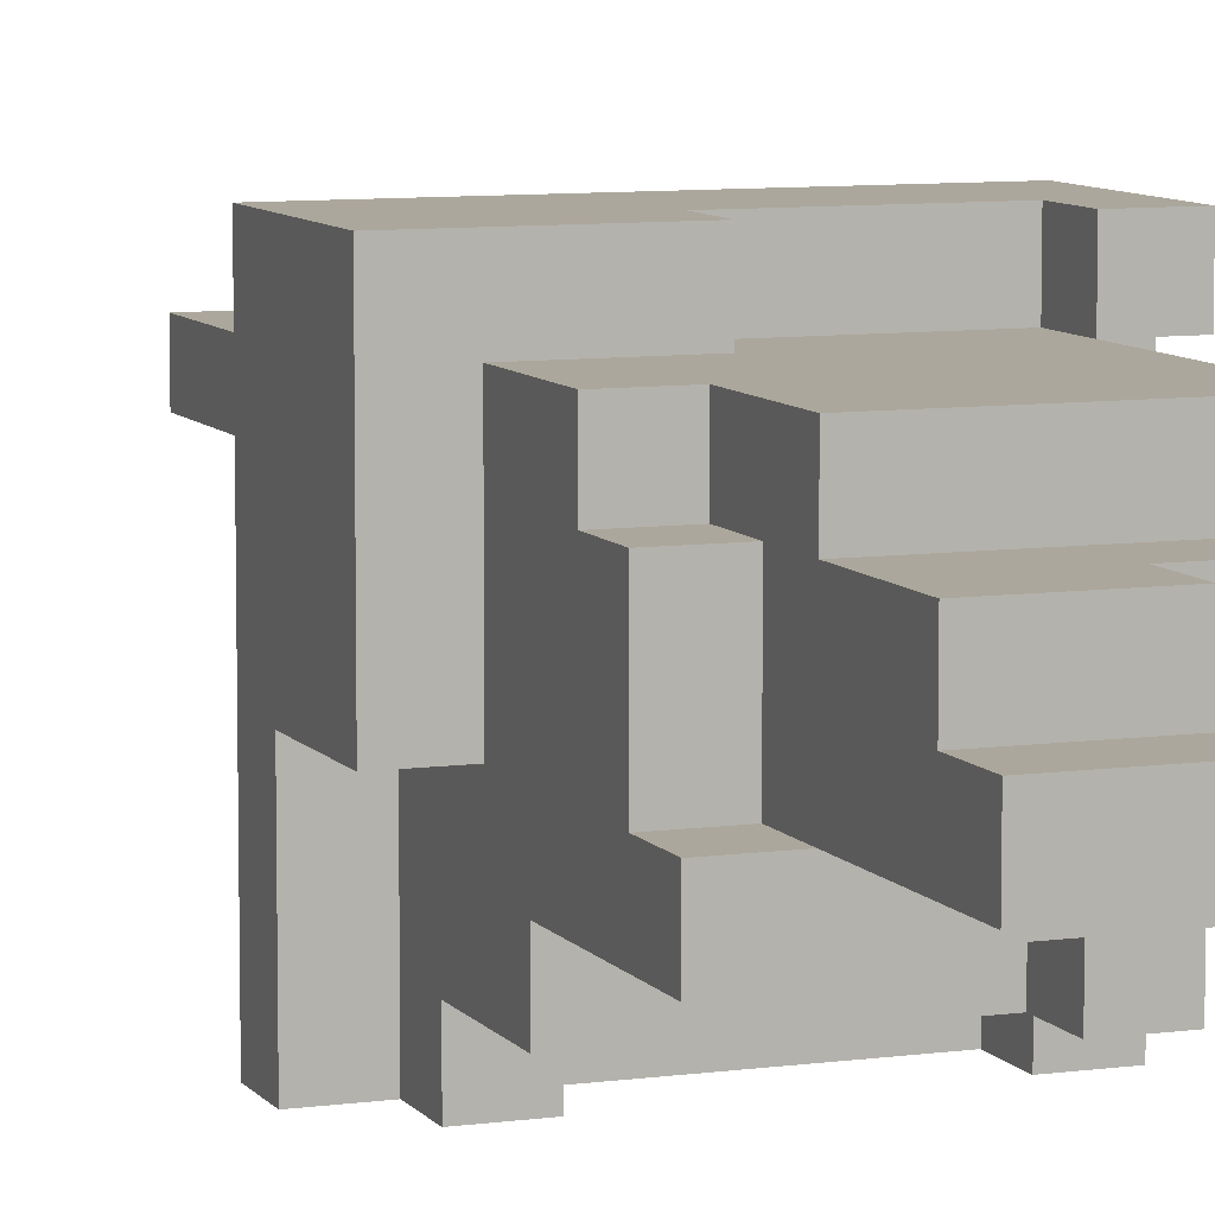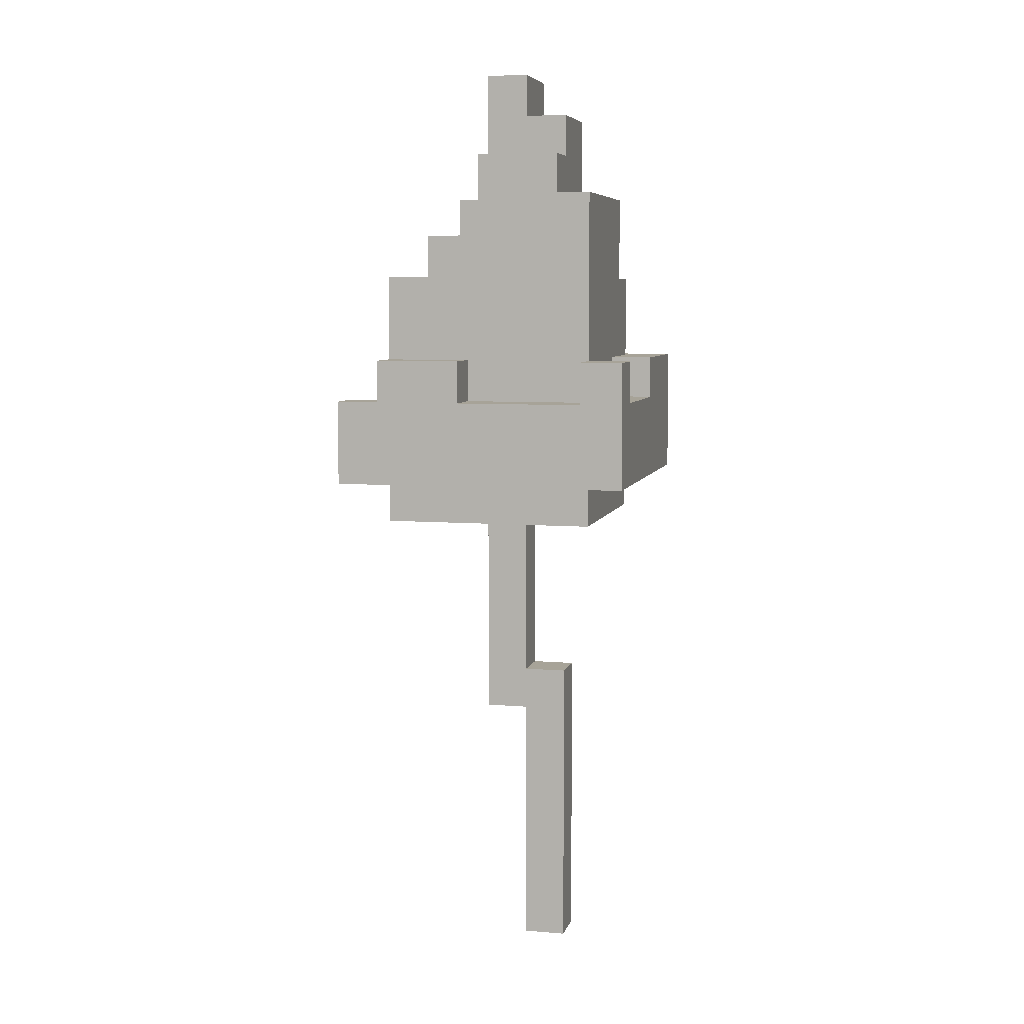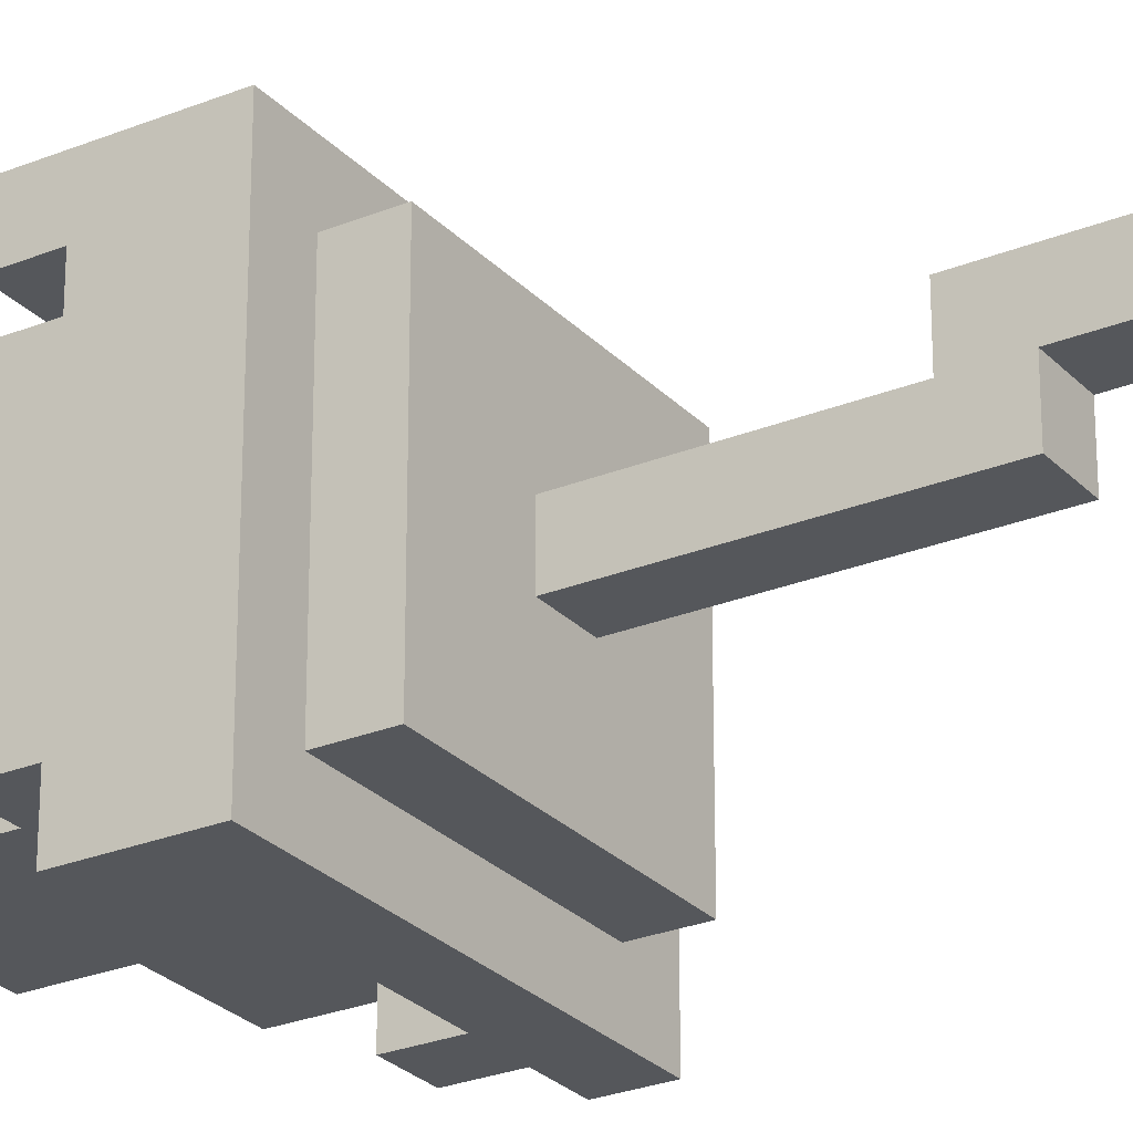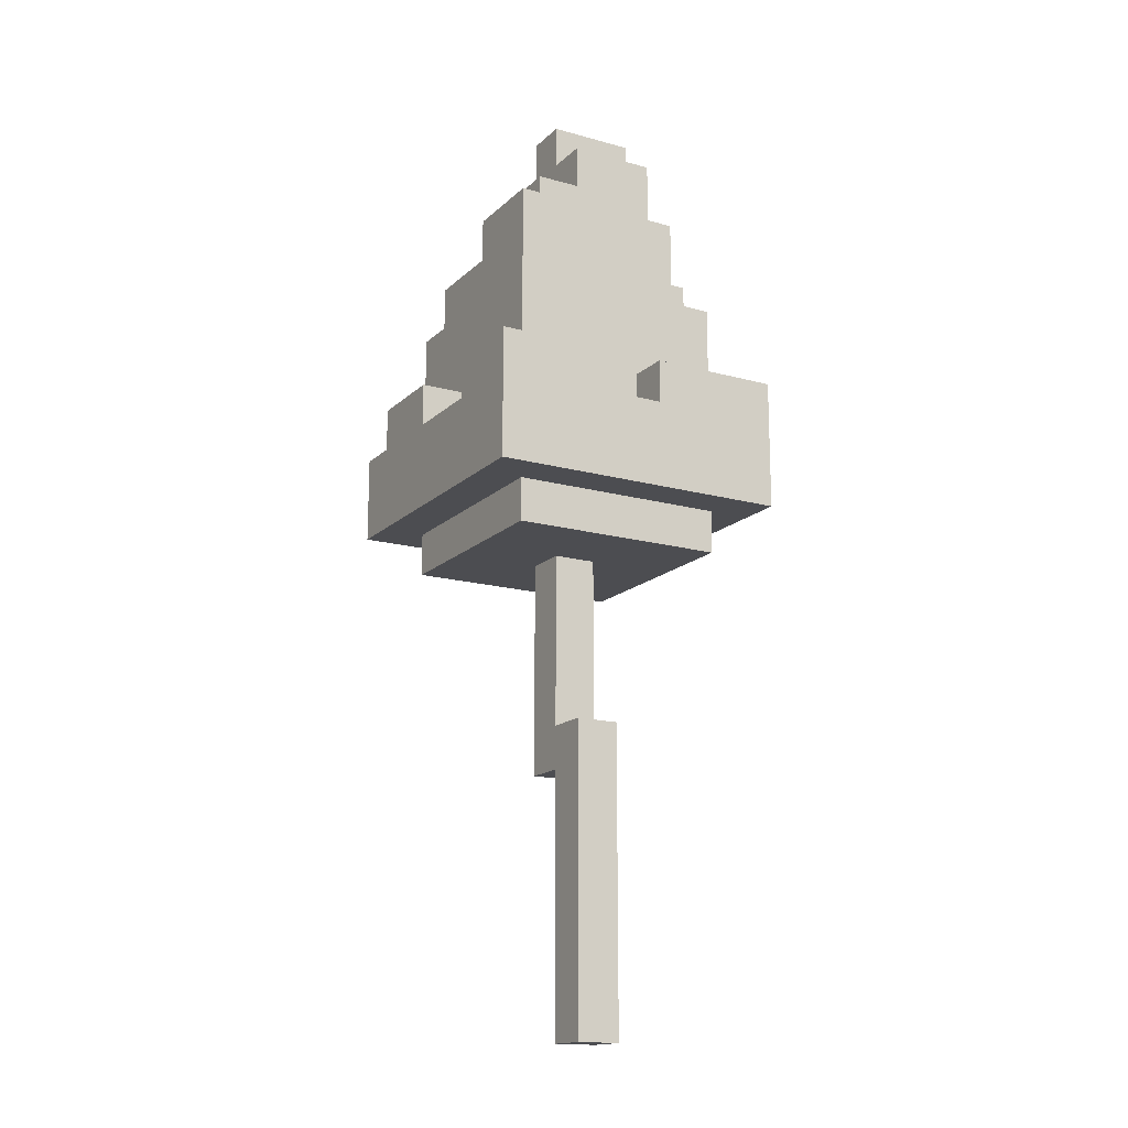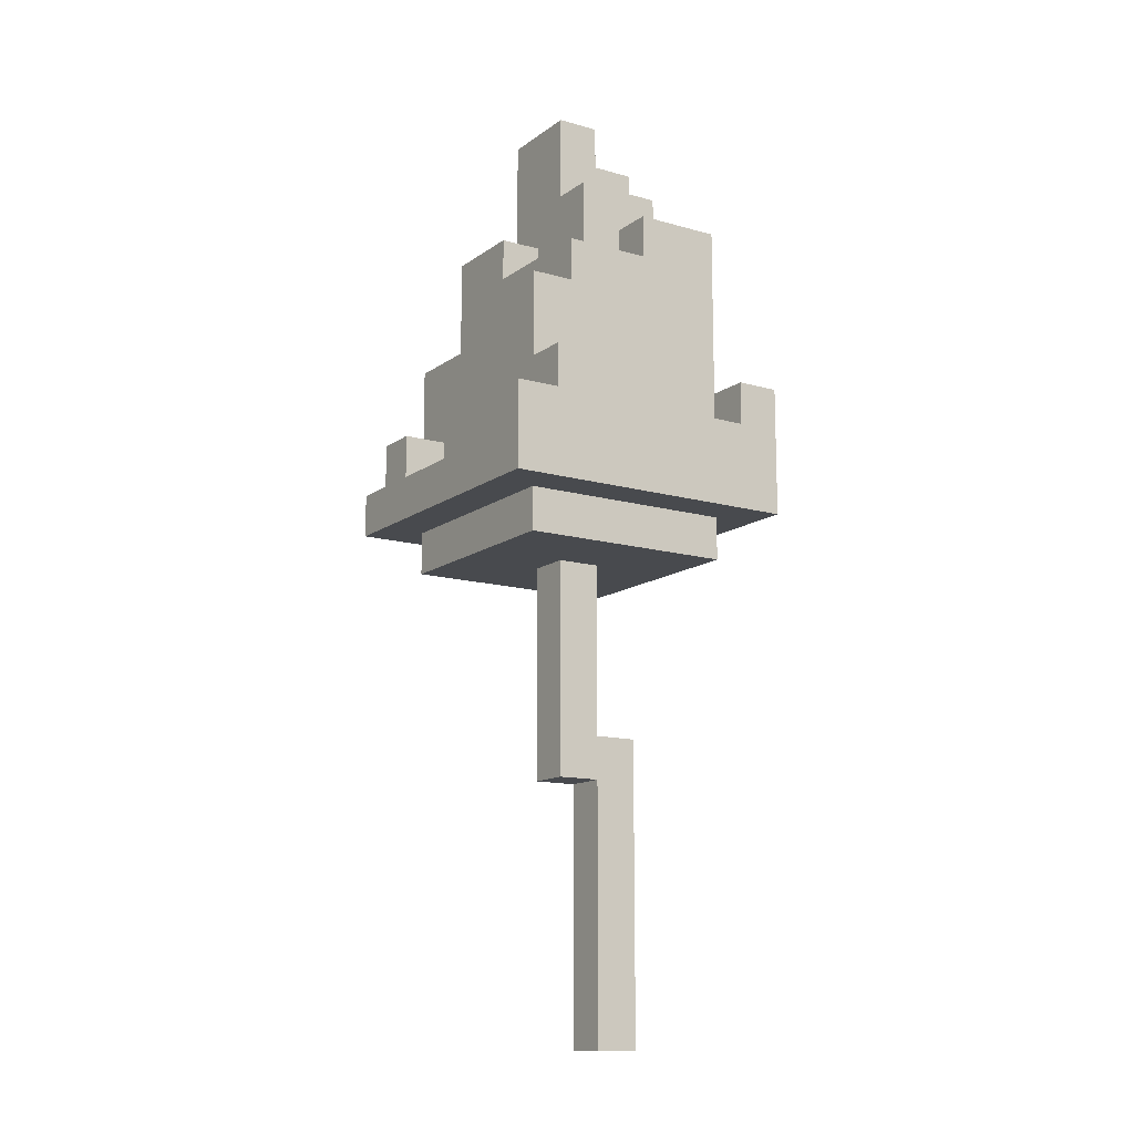
<metadata>
{"format":"obj","ext":"obj","renderer":"f3d","projection":"perspective","resolution":1024,"background":"white","views":[{"elev":8.3,"azim":159.2,"up":"+Z"},{"elev":6.8,"azim":-76.3,"up":"+Y"},{"elev":-26.4,"azim":-57.4,"up":"+Z"},{"elev":-16.2,"azim":-29.6,"up":"+Y"},{"elev":-13.3,"azim":-122.9,"up":"+Y"}]}
</metadata>
<code>
o Arbol2
v -28.3 2.6 29.7
v -28.3 2.6 29.6
v -28.3 2.6 29.1
v -28.3 2.6 29
v -28.3 2.8 29.6
v -28.3 2.8 29.3
v -28.3 2.8 29.1
v -28.3 2.8 29
v -28.3 2.9 29.7
v -28.3 2.9 29.6
v -28.3 2.9 29.3
v -28.3 2.9 29.1
v -28.2 2.5 29.6
v -28.2 2.5 29.1
v -28.2 2.6 29.6
v -28.2 2.6 29.1
v -28.2 2.8 29.6
v -28.2 2.8 29.3
v -28.2 2.9 29.6
v -28.2 2.9 29.3
v -28.2 2.9 29.1
v -28.2 3 29.6
v -28.2 3 29.5
v -28.2 3.1 29.5
v -28.2 3.1 29.2
v -28.2 3.1 29.1
v -28.2 3.2 29.4
v -28.2 3.2 29.2
v -28.2 3.3 29.6
v -28.2 3.3 29.4
v -28.1 3.2 29.4
v -28.1 3.2 29.3
v -28.1 3.3 29.5
v -28.1 3.3 29.4
v -28.1 3.4 29.5
v -28.1 3.4 29.3
v -28 1.4 29.5
v -28 1.4 29.4
v -28 1.6 29.5
v -28 1.6 29.4
v -28 1.7 29.5
v -28 1.7 29.4
v -28 1.9 29.5
v -28 1.9 29.4
v -28 2 29.4
v -28 2 29.3
v -28 2.1 29.5
v -28 2.1 29.4
v -28 2.1 29.3
v -28 2.2 29.4
v -28 2.2 29.3
v -28 2.5 29.4
v -28 2.5 29.3
v -28 3.4 29.5
v -28 3.4 29.3
v -28 3.5 29.5
v -28 3.5 29.4
v -28 3.6 29.4
v -28 3.6 29.3
v -27.9 2.8 29.7
v -27.9 2.8 29.6
v -27.9 2.9 29.7
v -27.9 2.9 29.6
v -27.9 3.2 29.3
v -27.9 3.2 29.2
v -27.9 3.3 29.3
v -27.9 3.3 29.2
v -27.8 2.7 29.1
v -27.8 2.7 29
v -27.8 2.8 29.1
v -27.8 2.8 29
v -28.2 2.7 29.1
v -28.2 2.7 29
v -28.2 2.8 29.7
v -28.2 2.8 29.6
v -28.2 2.8 29.1
v -28.2 2.8 29
v -28.2 2.9 29.7
v -28.2 2.9 29.6
v -28.1 3 29.2
v -28.1 3 29.1
v -28.1 3.1 29.2
v -28.1 3.1 29.1
v -27.9 1.4 29.5
v -27.9 1.4 29.4
v -27.9 1.6 29.5
v -27.9 1.6 29.4
v -27.9 1.7 29.5
v -27.9 1.7 29.4
v -27.9 1.9 29.5
v -27.9 1.9 29.4
v -27.9 2 29.4
v -27.9 2 29.3
v -27.9 2.1 29.5
v -27.9 2.1 29.4
v -27.9 2.1 29.3
v -27.9 2.2 29.4
v -27.9 2.2 29.3
v -27.9 2.5 29.4
v -27.9 2.5 29.3
v -27.8 3.1 29.6
v -27.8 3.1 29.5
v -27.8 3.2 29.5
v -27.8 3.2 29.3
v -27.8 3.3 29.6
v -27.8 3.3 29.5
v -27.8 3.3 29.3
v -27.8 3.5 29.5
v -27.8 3.5 29.4
v -27.8 3.6 29.4
v -27.8 3.6 29.3
v -27.7 2.5 29.6
v -27.7 2.5 29.1
v -27.7 2.6 29.6
v -27.7 2.6 29.1
v -27.7 2.7 29.3
v -27.7 2.7 29
v -27.7 2.8 29.3
v -27.7 2.8 29.1
v -27.7 2.8 29
v -27.7 2.9 29.6
v -27.7 2.9 29.3
v -27.7 2.9 29.1
v -27.7 3 29.6
v -27.7 3 29.5
v -27.7 3 29.2
v -27.7 3 29.1
v -27.7 3.1 29.6
v -27.7 3.1 29.5
v -27.7 3.1 29.2
v -27.7 3.2 29.5
v -27.7 3.2 29.3
v -27.7 3.3 29.3
v -27.7 3.3 29.2
v -27.6 2.6 29.7
v -27.6 2.6 29
v -27.6 2.7 29.7
v -27.6 2.7 29.3
v -27.6 2.7 29
v -27.6 2.8 29.7
v -27.6 2.8 29.3
v -27.6 2.9 29.7
v -27.6 2.9 29.3
v -28.3 2.6 29.7
v -28.3 2.9 29.7
v -28.2 2.8 29.7
v -28.2 2.9 29.7
v -27.9 2.8 29.7
v -27.9 2.9 29.7
v -27.7 2.7 29.7
v -27.7 2.8 29.7
v -27.6 2.6 29.7
v -27.6 2.7 29.7
v -27.6 2.8 29.7
v -27.6 2.9 29.7
v -28.2 2.5 29.6
v -28.2 2.6 29.6
v -28.2 2.8 29.6
v -28.2 2.9 29.6
v -28.2 3 29.6
v -28.2 3.3 29.6
v -27.9 2.8 29.6
v -27.9 2.9 29.6
v -27.8 3.1 29.6
v -27.8 3.3 29.6
v -27.7 2.5 29.6
v -27.7 2.6 29.6
v -27.7 2.9 29.6
v -27.7 3 29.6
v -27.7 3.1 29.6
v -28.1 3.3 29.5
v -28.1 3.4 29.5
v -28 1.4 29.5
v -28 1.6 29.5
v -28 1.7 29.5
v -28 1.9 29.5
v -28 2.1 29.5
v -28 3.4 29.5
v -28 3.5 29.5
v -27.9 1.4 29.5
v -27.9 1.6 29.5
v -27.9 1.7 29.5
v -27.9 1.9 29.5
v -27.9 2.1 29.5
v -27.8 3.1 29.5
v -27.8 3.2 29.5
v -27.8 3.3 29.5
v -27.8 3.5 29.5
v -27.7 3.1 29.5
v -27.7 3.2 29.5
v -28 2.1 29.4
v -28 2.2 29.4
v -28 2.5 29.4
v -28 3.5 29.4
v -28 3.6 29.4
v -27.9 2.1 29.4
v -27.9 2.2 29.4
v -27.9 2.5 29.4
v -27.8 3.5 29.4
v -27.8 3.6 29.4
v -28.3 2.8 29.3
v -28.3 2.9 29.3
v -28.2 2.8 29.3
v -28.2 2.9 29.3
v -27.8 3.2 29.3
v -27.8 3.3 29.3
v -27.7 3.2 29.3
v -27.7 3.3 29.3
v -28.3 2.8 29.6
v -28.3 2.9 29.6
v -28.2 2.8 29.6
v -28.2 2.9 29.6
v -28.2 3.2 29.4
v -28.2 3.3 29.4
v -28.1 3.2 29.4
v -28.1 3.3 29.4
v -28 1.4 29.4
v -28 1.6 29.4
v -28 1.7 29.4
v -28 1.9 29.4
v -28 2 29.4
v -27.9 1.4 29.4
v -27.9 1.6 29.4
v -27.9 1.7 29.4
v -27.9 1.9 29.4
v -27.9 2 29.4
v -28.1 3.2 29.3
v -28.1 3.4 29.3
v -28 2 29.3
v -28 2.1 29.3
v -28 2.2 29.3
v -28 2.5 29.3
v -28 3.4 29.3
v -28 3.6 29.3
v -27.9 2 29.3
v -27.9 2.1 29.3
v -27.9 2.2 29.3
v -27.9 2.5 29.3
v -27.9 3.2 29.3
v -27.9 3.3 29.3
v -27.8 3.3 29.3
v -27.8 3.6 29.3
v -27.7 2.7 29.3
v -27.7 2.8 29.3
v -27.7 2.9 29.3
v -27.6 2.7 29.3
v -27.6 2.8 29.3
v -27.6 2.9 29.3
v -28.2 3.1 29.2
v -28.2 3.2 29.2
v -28.1 3 29.2
v -28.1 3.1 29.2
v -27.9 3.2 29.2
v -27.9 3.3 29.2
v -27.7 3 29.2
v -27.7 3.1 29.2
v -27.7 3.3 29.2
v -28.3 2.8 29.1
v -28.3 2.9 29.1
v -28.2 2.5 29.1
v -28.2 2.6 29.1
v -28.2 2.7 29.1
v -28.2 2.8 29.1
v -28.2 2.9 29.1
v -28.2 3.1 29.1
v -28.1 3 29.1
v -28.1 3.1 29.1
v -27.8 2.7 29.1
v -27.8 2.8 29.1
v -27.7 2.5 29.1
v -27.7 2.6 29.1
v -27.7 2.8 29.1
v -27.7 2.9 29.1
v -27.7 3 29.1
v -28.3 2.6 29
v -28.3 2.8 29
v -28.2 2.7 29
v -28.2 2.8 29
v -27.8 2.7 29
v -27.8 2.8 29
v -27.7 2.7 29
v -27.7 2.8 29
v -27.6 2.6 29
v -27.6 2.7 29
v -28 1.4 29.5
v -27.9 1.4 29.5
v -28 1.4 29.4
v -27.9 1.4 29.4
v -28 2 29.4
v -27.9 2 29.4
v -28 2 29.3
v -27.9 2 29.3
v -28.2 2.5 29.6
v -27.7 2.5 29.6
v -28 2.5 29.4
v -27.9 2.5 29.4
v -28 2.5 29.3
v -27.9 2.5 29.3
v -28.2 2.5 29.1
v -27.7 2.5 29.1
v -28.3 2.6 29.7
v -27.6 2.6 29.7
v -28.3 2.6 29.6
v -28.2 2.6 29.6
v -27.7 2.6 29.6
v -28.3 2.6 29.1
v -28.2 2.6 29.1
v -27.7 2.6 29.1
v -28.3 2.6 29
v -27.6 2.6 29
v -28 2.1 29.5
v -27.9 2.1 29.5
v -28 2.1 29.4
v -27.9 2.1 29.4
v -27.7 2.7 29.3
v -27.6 2.7 29.3
v -28.2 2.7 29.1
v -27.8 2.7 29.1
v -28.2 2.7 29
v -27.8 2.7 29
v -27.7 2.7 29
v -27.6 2.7 29
v -28.2 2.8 29.7
v -27.9 2.8 29.7
v -28.3 2.8 29.6
v -28.2 2.8 29.6
v -27.9 2.8 29.6
v -28.3 2.8 29.3
v -28.2 2.8 29.3
v -28.3 2.8 29.1
v -28.2 2.8 29.1
v -27.8 2.8 29.1
v -27.7 2.8 29.1
v -28.3 2.8 29
v -28.2 2.8 29
v -27.8 2.8 29
v -27.7 2.8 29
v -28.3 2.9 29.7
v -28.2 2.9 29.7
v -27.9 2.9 29.7
v -27.6 2.9 29.7
v -28.3 2.9 29.6
v -28.2 2.9 29.6
v -27.9 2.9 29.6
v -27.7 2.9 29.6
v -28.3 2.9 29.3
v -28.2 2.9 29.3
v -27.7 2.9 29.3
v -27.6 2.9 29.3
v -28.3 2.9 29.1
v -28.2 2.9 29.1
v -28.1 3 29.2
v -27.7 3 29.2
v -28.1 3 29.1
v -27.7 3 29.1
v -27.8 3.1 29.6
v -27.7 3.1 29.6
v -27.8 3.1 29.5
v -27.7 3.1 29.5
v -28.2 3.1 29.2
v -28.1 3.1 29.2
v -28.2 3.1 29.1
v -28.1 3.1 29.1
v -27.8 3.2 29.5
v -27.7 3.2 29.5
v -28.2 3.2 29.4
v -28.1 3.2 29.4
v -28.1 3.2 29.3
v -27.9 3.2 29.3
v -27.8 3.2 29.3
v -27.7 3.2 29.3
v -28.2 3.2 29.2
v -27.9 3.2 29.2
v -28.2 3.3 29.6
v -27.8 3.3 29.6
v -28.1 3.3 29.5
v -27.8 3.3 29.5
v -28.2 3.3 29.4
v -28.1 3.3 29.4
v -27.9 3.3 29.3
v -27.8 3.3 29.3
v -27.7 3.3 29.3
v -27.9 3.3 29.2
v -27.7 3.3 29.2
v -28.1 3.4 29.5
v -28 3.4 29.5
v -28.1 3.4 29.3
v -28 3.4 29.3
v -28 3.5 29.5
v -27.8 3.5 29.5
v -28 3.5 29.4
v -27.8 3.5 29.4
v -28 3.6 29.4
v -27.8 3.6 29.4
v -28 3.6 29.3
v -27.8 3.6 29.3
f 5 2 1
f 5 3 2
f 6 3 5
f 7 4 3
f 7 3 6
f 8 4 7
f 9 5 1
f 10 5 9
f 11 7 6
f 12 7 11
f 15 14 13
f 16 14 15
f 19 18 17
f 20 18 19
f 22 20 19
f 22 21 20
f 23 21 22
f 24 23 22
f 24 21 23
f 25 21 24
f 26 21 25
f 27 25 24
f 28 25 27
f 29 24 22
f 29 27 24
f 30 27 29
f 34 32 31
f 35 34 33
f 36 32 34
f 36 34 35
f 39 38 37
f 40 38 39
f 41 40 39
f 42 40 41
f 43 42 41
f 44 42 43
f 45 44 43
f 47 45 43
f 48 46 45
f 48 45 47
f 49 46 48
f 50 49 48
f 51 49 50
f 52 51 50
f 53 51 52
f 56 55 54
f 57 55 56
f 58 55 57
f 59 55 58
f 62 61 60
f 63 61 62
f 66 65 64
f 67 65 66
f 70 69 68
f 71 69 70
f 72 73 76
f 76 73 77
f 74 75 78
f 78 75 79
f 80 81 82
f 82 81 83
f 84 85 86
f 86 85 87
f 86 87 88
f 88 87 89
f 88 89 90
f 90 89 91
f 90 91 92
f 90 92 94
f 92 93 95
f 94 92 95
f 95 93 96
f 95 96 97
f 97 96 98
f 97 98 99
f 99 98 100
f 101 102 103
f 101 103 105
f 103 104 105
f 105 104 106
f 106 104 107
f 106 107 108
f 108 107 109
f 109 107 110
f 110 107 111
f 112 113 114
f 114 113 115
f 116 117 118
f 118 117 119
f 119 117 120
f 118 119 122
f 122 119 123
f 121 122 124
f 122 123 124
f 124 123 125
f 125 123 126
f 126 123 127
f 124 125 128
f 125 126 129
f 128 125 129
f 129 126 130
f 129 130 131
f 131 130 132
f 132 130 133
f 133 130 134
f 135 136 137
f 137 136 138
f 138 136 139
f 137 138 140
f 140 138 141
f 140 141 142
f 142 141 143
f 146 145 144
f 147 145 146
f 148 146 144
f 150 148 144
f 150 149 148
f 151 149 150
f 152 150 144
f 153 151 150
f 153 150 152
f 154 149 151
f 154 151 153
f 155 149 154
f 162 159 158
f 163 160 159
f 163 159 162
f 164 161 160
f 165 161 164
f 166 157 156
f 167 157 166
f 168 160 163
f 169 164 160
f 169 160 168
f 170 164 169
f 178 172 171
f 180 174 173
f 181 175 174
f 181 174 180
f 182 176 175
f 182 175 181
f 183 177 176
f 183 176 182
f 184 177 183
f 187 178 171
f 187 179 178
f 188 179 187
f 189 186 185
f 190 186 189
f 196 192 191
f 197 193 192
f 197 192 196
f 198 193 197
f 199 195 194
f 200 195 199
f 203 202 201
f 204 202 203
f 207 206 205
f 208 206 207
f 209 210 211
f 211 210 212
f 213 214 215
f 215 214 216
f 217 218 222
f 218 219 223
f 222 218 223
f 219 220 224
f 223 219 224
f 220 221 225
f 224 220 225
f 225 221 226
f 227 228 233
f 229 230 235
f 230 231 236
f 235 230 236
f 231 232 237
f 236 231 237
f 237 232 238
f 233 234 239
f 227 233 239
f 239 234 240
f 240 234 241
f 241 234 242
f 243 244 246
f 244 245 247
f 246 244 247
f 247 245 248
f 249 250 252
f 252 250 253
f 251 252 255
f 253 254 256
f 255 252 256
f 252 253 256
f 256 254 257
f 258 259 263
f 263 259 264
f 264 265 266
f 266 265 267
f 262 263 268
f 263 264 269
f 268 263 269
f 260 261 270
f 270 261 271
f 269 264 272
f 264 266 273
f 272 264 273
f 273 266 274
f 275 276 277
f 277 276 278
f 275 277 279
f 275 279 281
f 279 280 281
f 281 280 282
f 275 281 283
f 283 281 284
f 287 286 285
f 288 286 287
f 291 290 289
f 292 290 291
f 295 294 293
f 296 294 295
f 297 295 293
f 298 294 296
f 299 297 293
f 299 298 297
f 300 294 298
f 300 298 299
f 303 302 301
f 304 302 303
f 305 302 304
f 306 304 303
f 307 304 306
f 308 302 305
f 309 307 306
f 309 308 307
f 310 302 308
f 310 308 309
f 311 312 313
f 313 312 314
f 317 318 319
f 319 318 320
f 315 316 321
f 321 316 322
f 323 324 326
f 326 324 327
f 325 326 328
f 328 326 329
f 330 331 334
f 334 331 335
f 332 333 336
f 336 333 337
f 338 339 342
f 342 339 343
f 340 341 344
f 344 341 345
f 345 341 348
f 348 341 349
f 346 347 350
f 350 347 351
f 352 353 354
f 354 353 355
f 356 357 358
f 358 357 359
f 360 361 362
f 362 361 363
f 366 367 368
f 364 365 370
f 370 365 371
f 368 369 372
f 366 368 372
f 372 369 373
f 374 375 376
f 376 375 377
f 374 376 378
f 378 376 379
f 380 381 383
f 381 382 383
f 383 382 384
f 385 386 387
f 387 386 388
f 389 390 391
f 391 390 392
f 393 394 395
f 395 394 396

</code>
